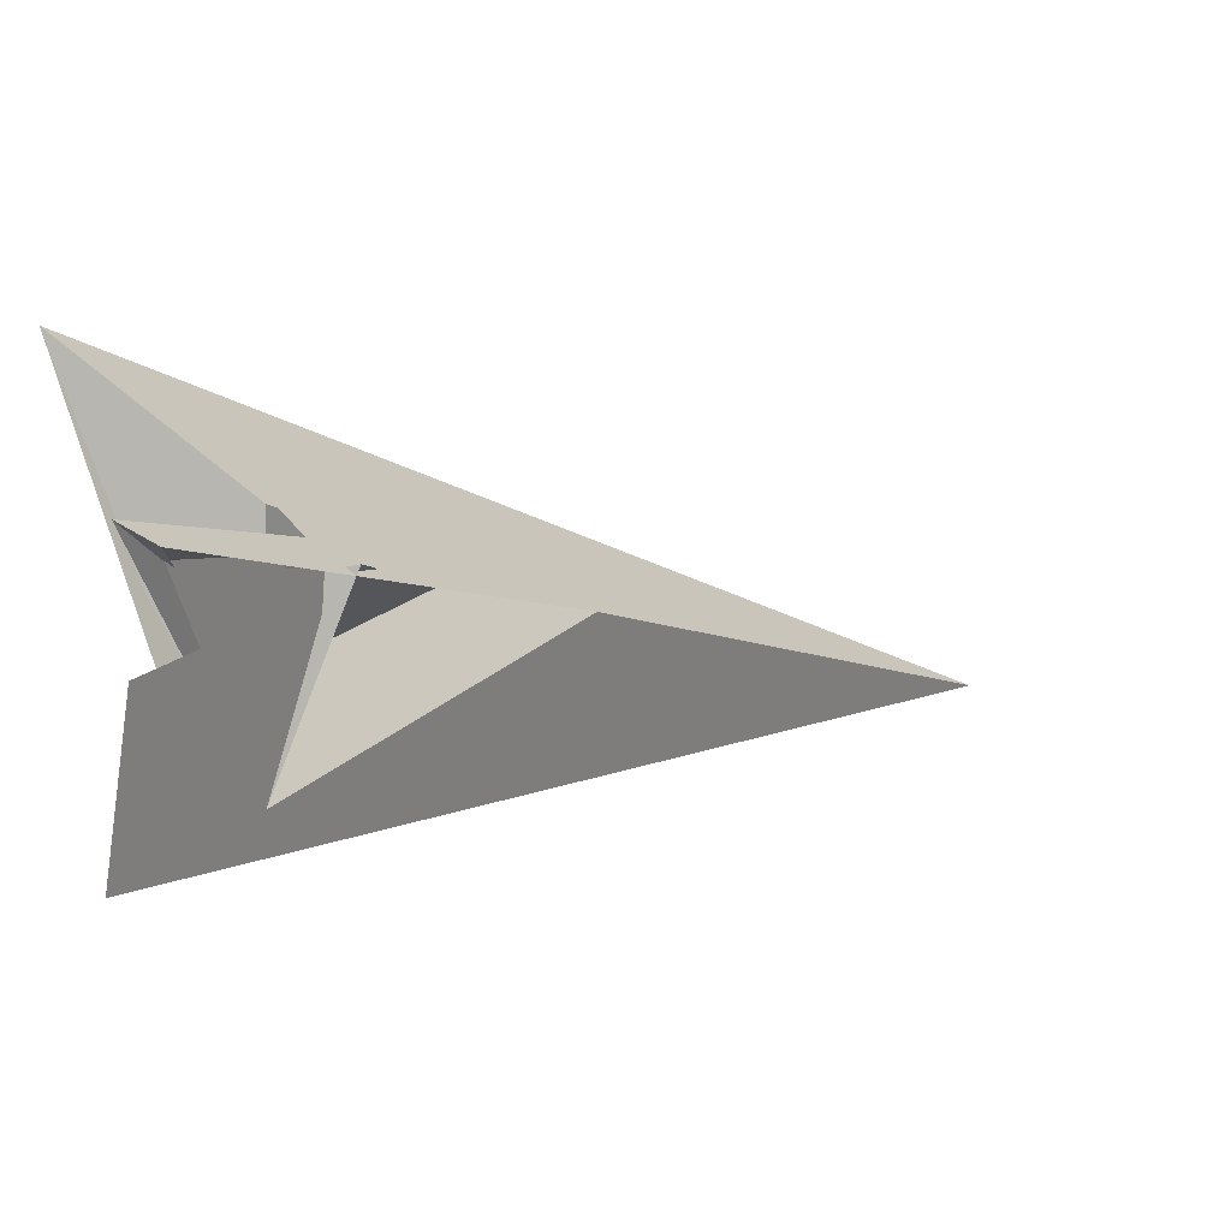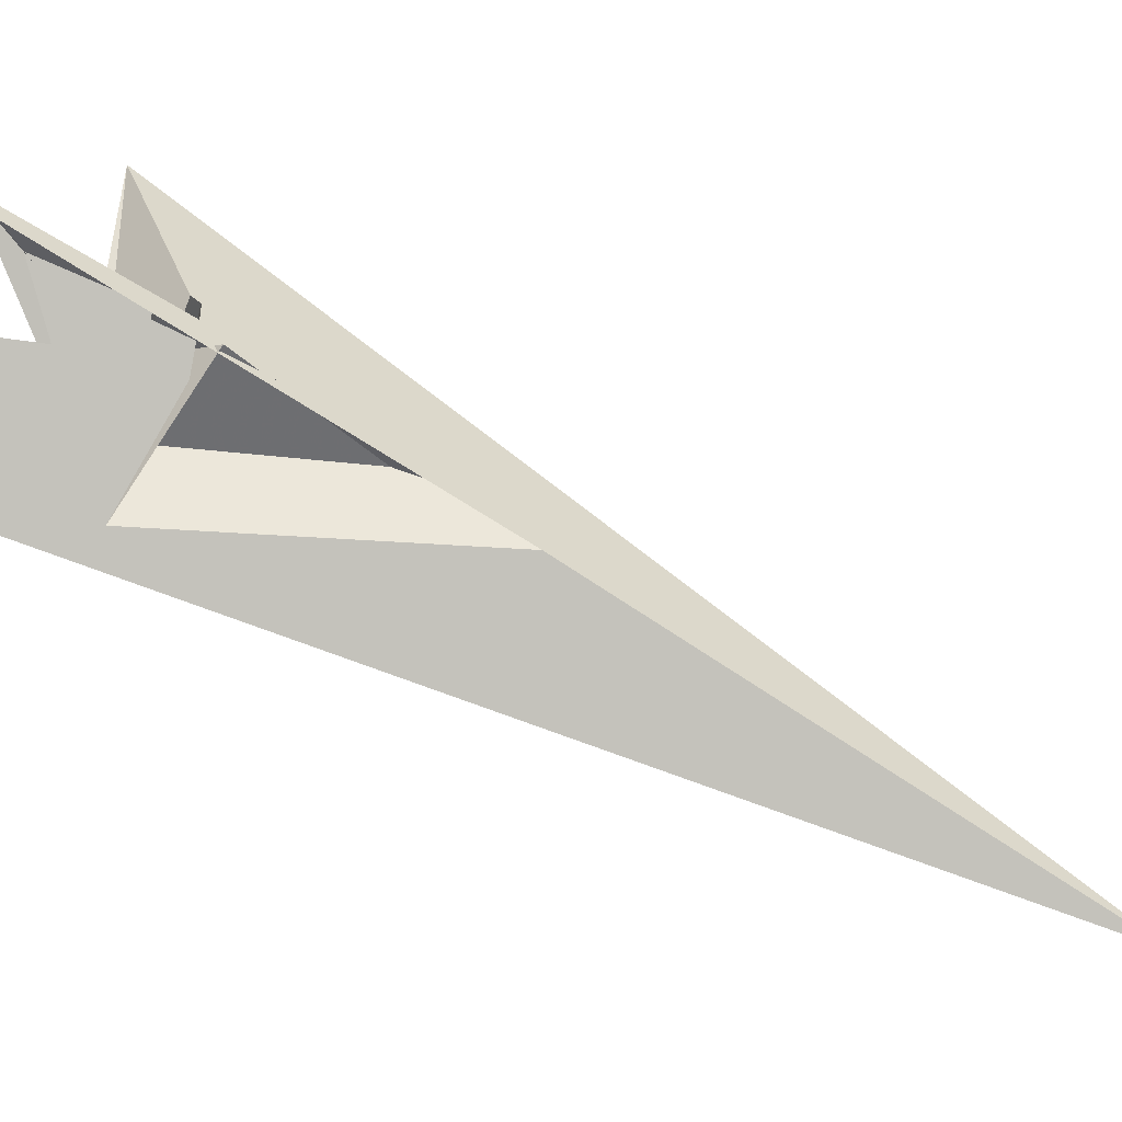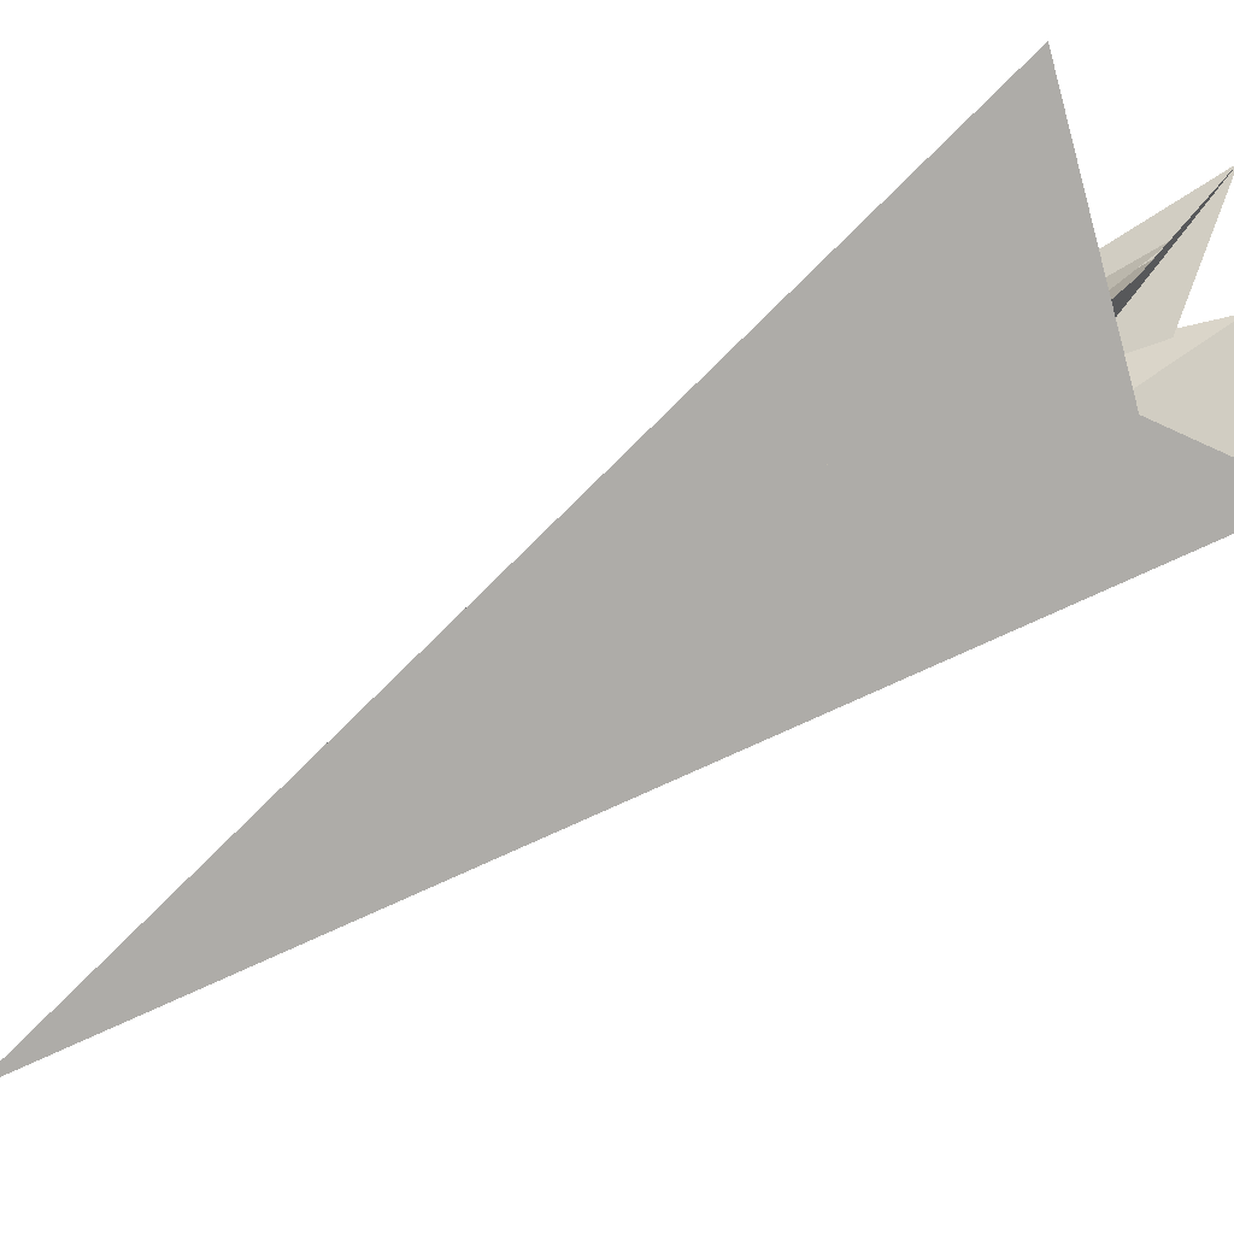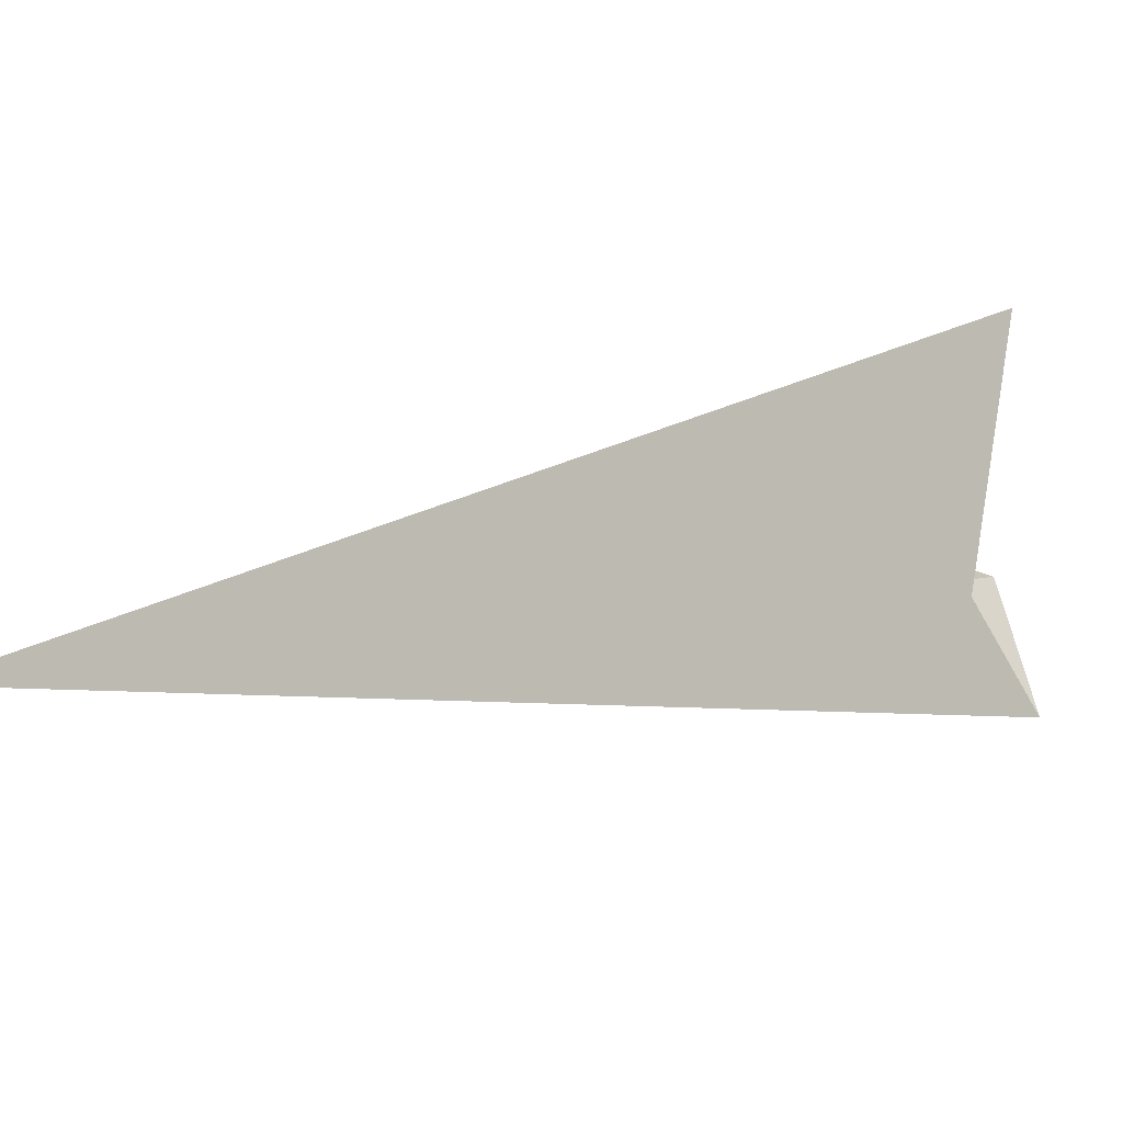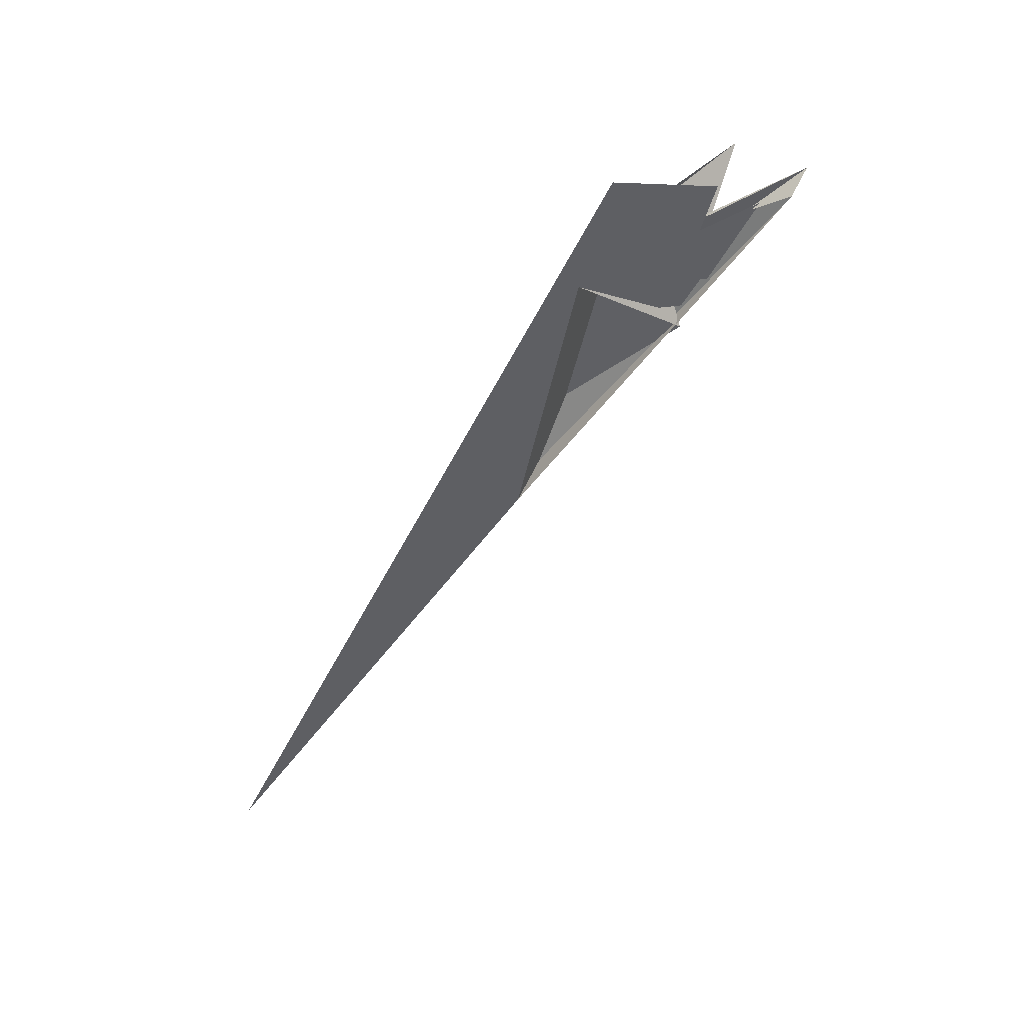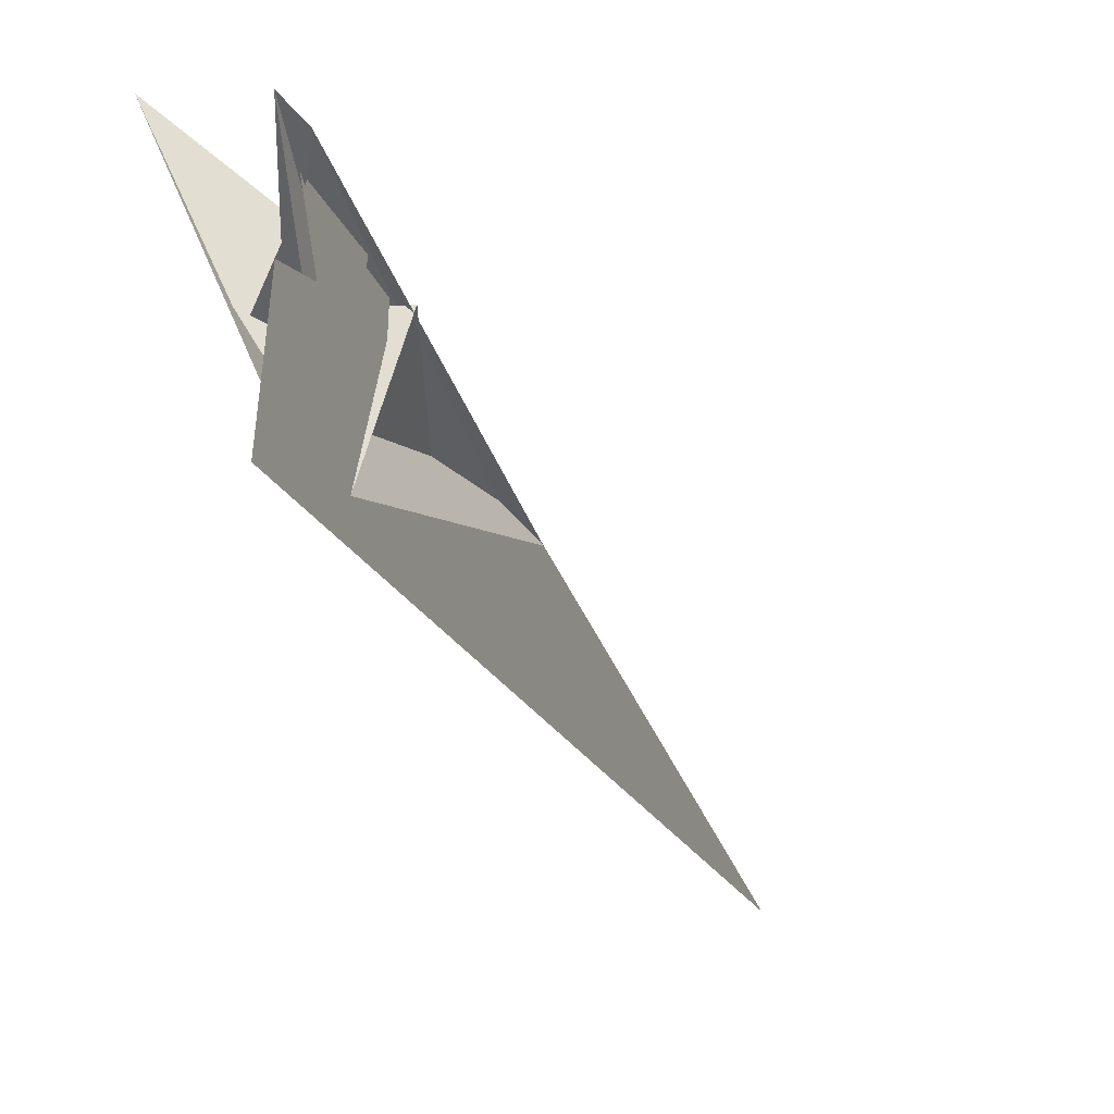
<metadata>
{"format":"obj","ext":"obj","renderer":"f3d","projection":"perspective","resolution":1024,"background":"white","views":[{"elev":32.4,"azim":55.8,"up":"+Y"},{"elev":4.5,"azim":104.3,"up":"+Y"},{"elev":-15.9,"azim":-55.5,"up":"+Y"},{"elev":-38.6,"azim":-105.9,"up":"+Y"},{"elev":33.5,"azim":64.6,"up":"+Z"},{"elev":-2.2,"azim":40.2,"up":"+Y"}]}
</metadata>
<code>
v -0.2589 -0.03588 0.2889
v -0.3072 -0.1315 -0.04585
v 0.5508 -0.9221 0.5589
v 0.4417 -0.759 0.6162
v -0.1219 -0.1352 0.4432
v 0.1001 -0.3531 0.5711
v -0.0572 -0.3025 0.2578
v -0.395 -1.11 -2.382
v 0.2087 -0.3169 0.9402
v 0.8614 -0.8299 1.59
v -0.5154 -0.7951 -2.029
v 0.07762 0.3089 0.3077
v 0.182 0.3777 0.03842
v 0.3904 0.6184 0.2467
v 0.6554 1.008 1.111
v 0.8574 1.228 1.213
v -0.9483 -1.061 -2.044
v -0.3036 -0.3011 -1.293
v 0.1737 0.3665 0.01883
v -0.4558 -0.3181 -0.3016
v -0.02598 0.7035 0.1334
v -0.1898 0.2796 0.8574
v -0.1211 0.226 0.7745
v 0.3318 0.1062 0.005183
v 0.2962 0.1788 0.005325
v 0.3444 0.3566 -0.2581
v -0.9564 1.699 0.9991
v -0.155 -0.1525 0.4436
v 0.4043 0.5396 0.2802
v 0.3566 0.1127 0.4381
v 0.2913 0.4492 0.2939
v -0.3669 0.08429 0.3102
v -0.1783 0.7272 0.09491
v 0.4978 0.3026 0.5406
v 0.0506 -0.2966 0.2102
v 0.7757 1.433 1.442
v 0.6028 0.8894 1.028
v 0.784 0.4262 1.439
v 0.9386 -0.7974 1.77
v 0.3064 0.3789 -0.04081
v -1.717 -4.068 -6.811
v 0.1793 0.168 -0.4664
v 0.1601 0.5281 -0.009061
v -0.2977 -0.03652 0.3057
f 1 2 11 8 3 4 10 9 6 5 7
f 1 2 20 17 18 16 15 14 12 13 19
f 3 4 13 12 21 27 22 23 26 25 24
f 5 6 30 31 29 14 12 21 33 32 28
f 5 7 35 34 15 16 36 37 23 22 28
f 3 8 41 39 38 34 15 14 29 40 24
f 6 9 17 18 42 26 25 35 34 38 30
f 4 10 39 38 30 31 37 36 43 19 13
f 1 7 35 25 24 40 44 32 33 43 19
f 9 10 39 41 27 22 28 32 44 20 17
f 8 11 42 18 16 36 43 33 21 27 41
f 2 11 42 26 23 37 31 29 40 44 20

</code>
